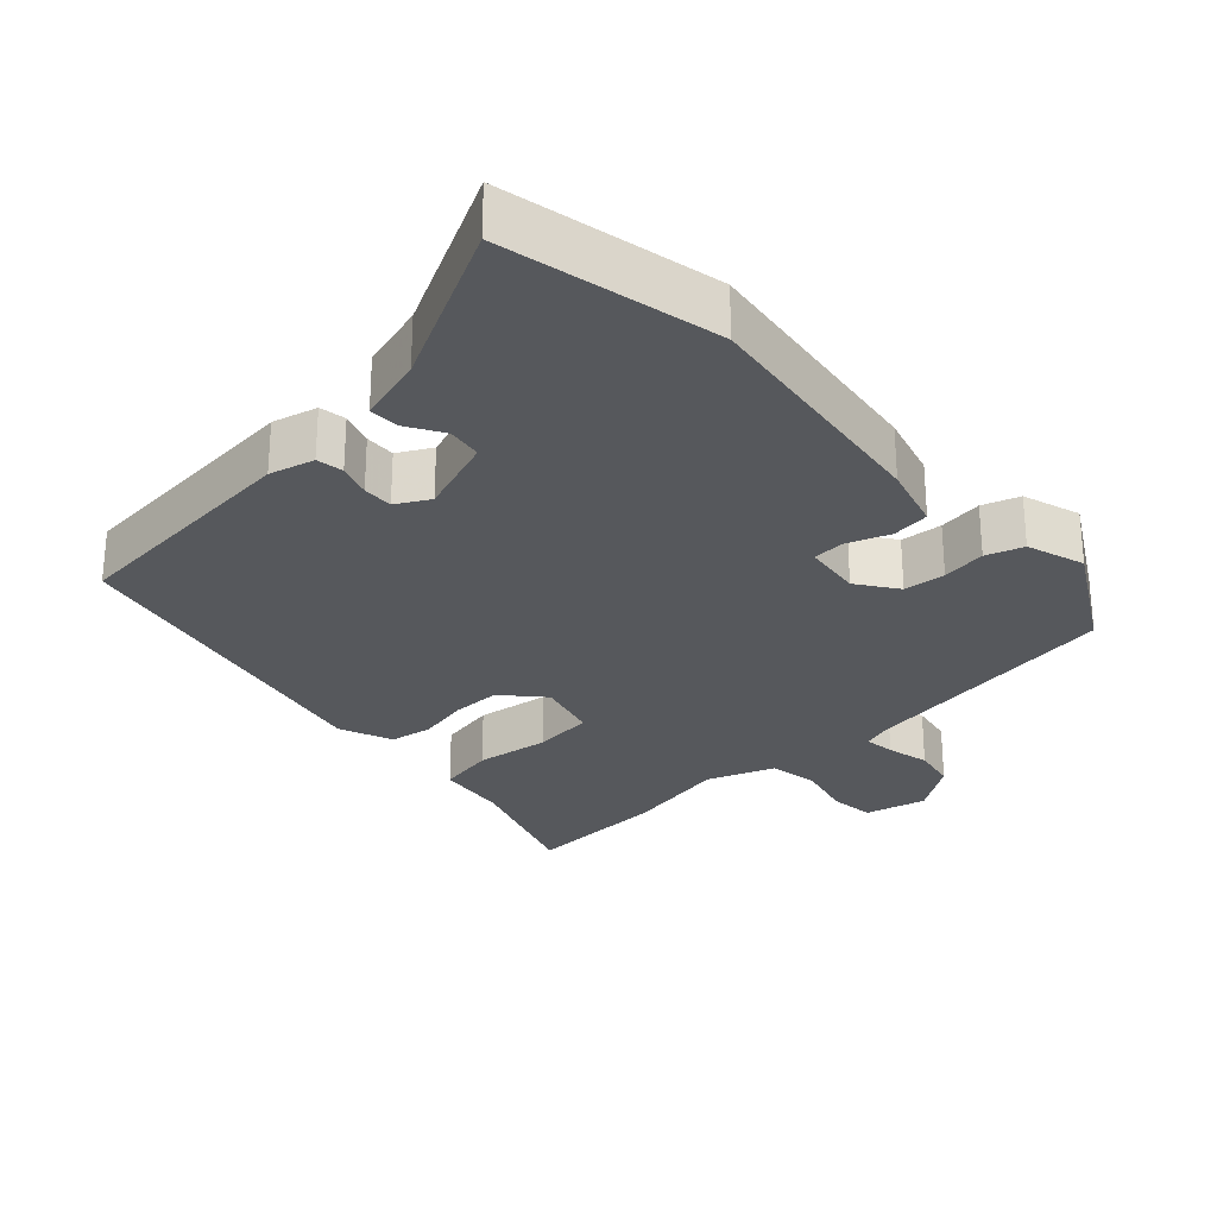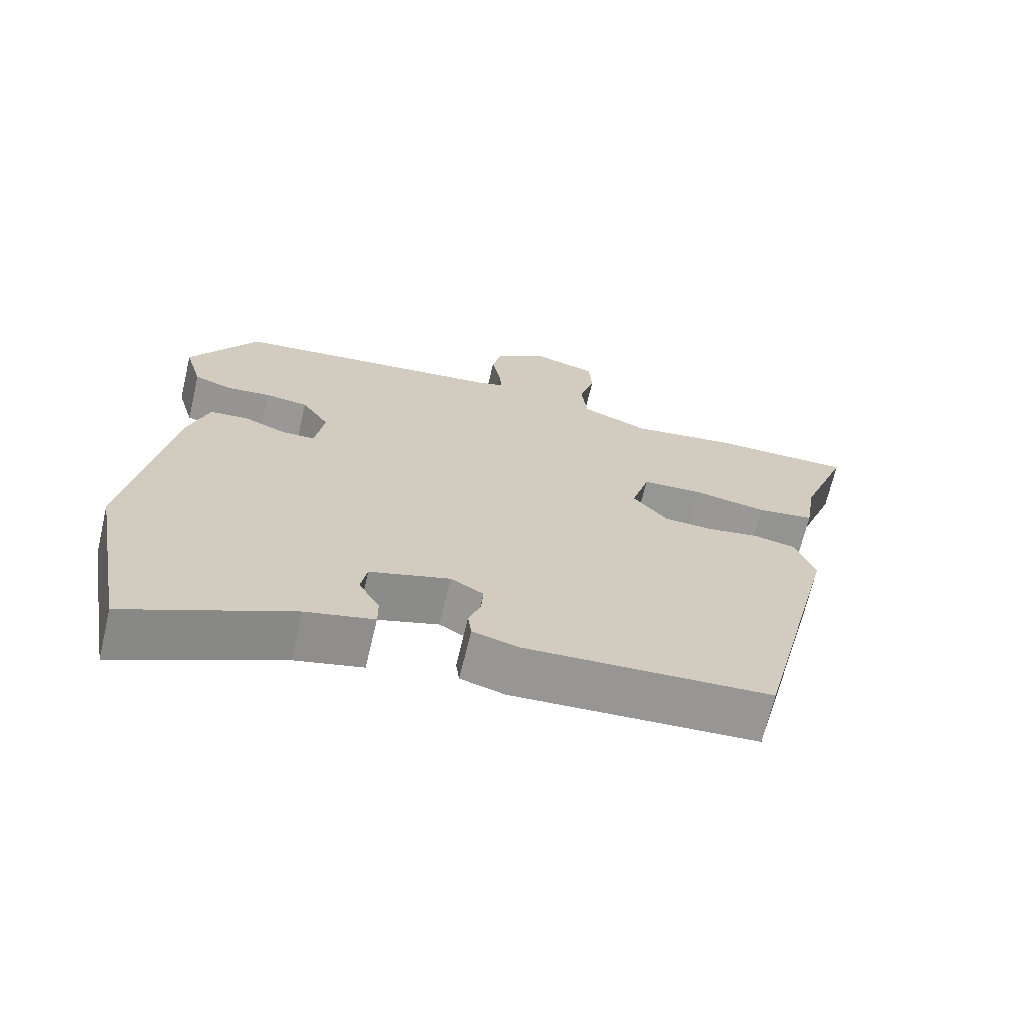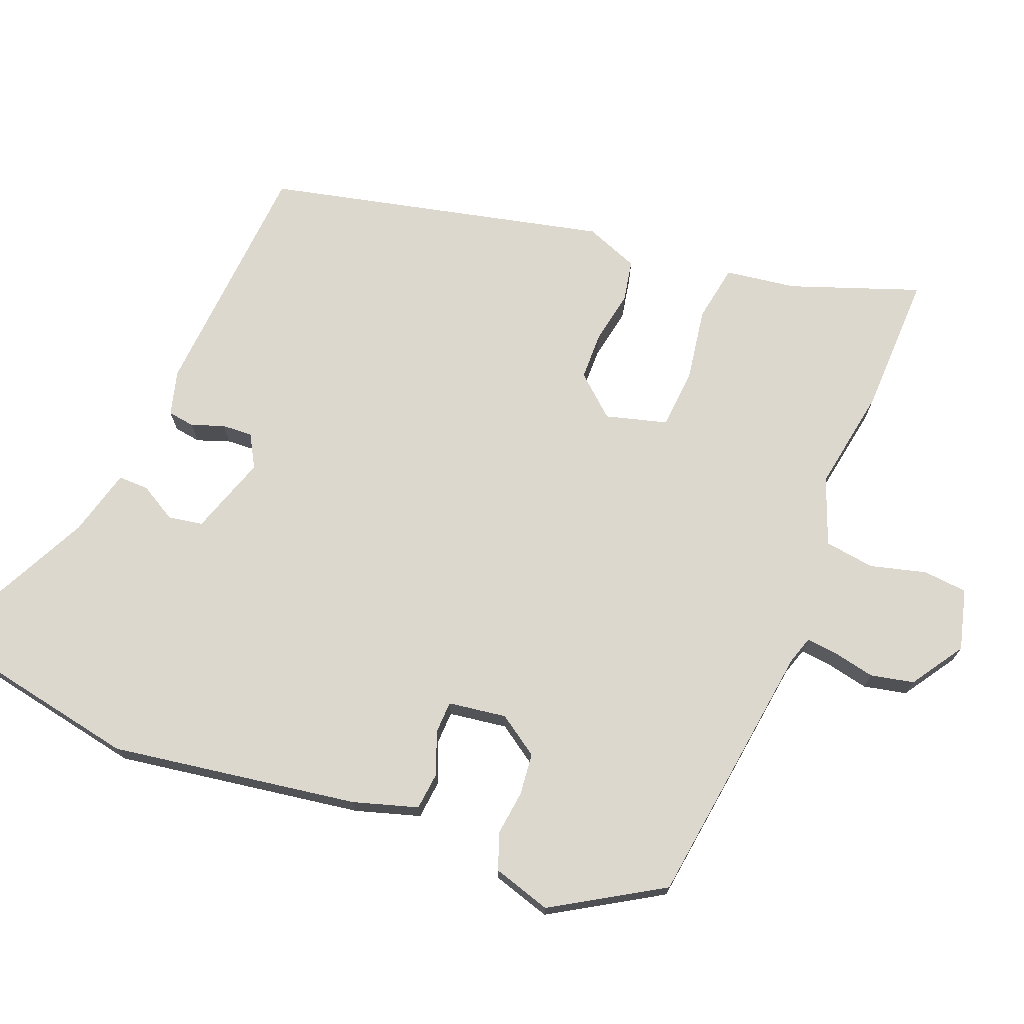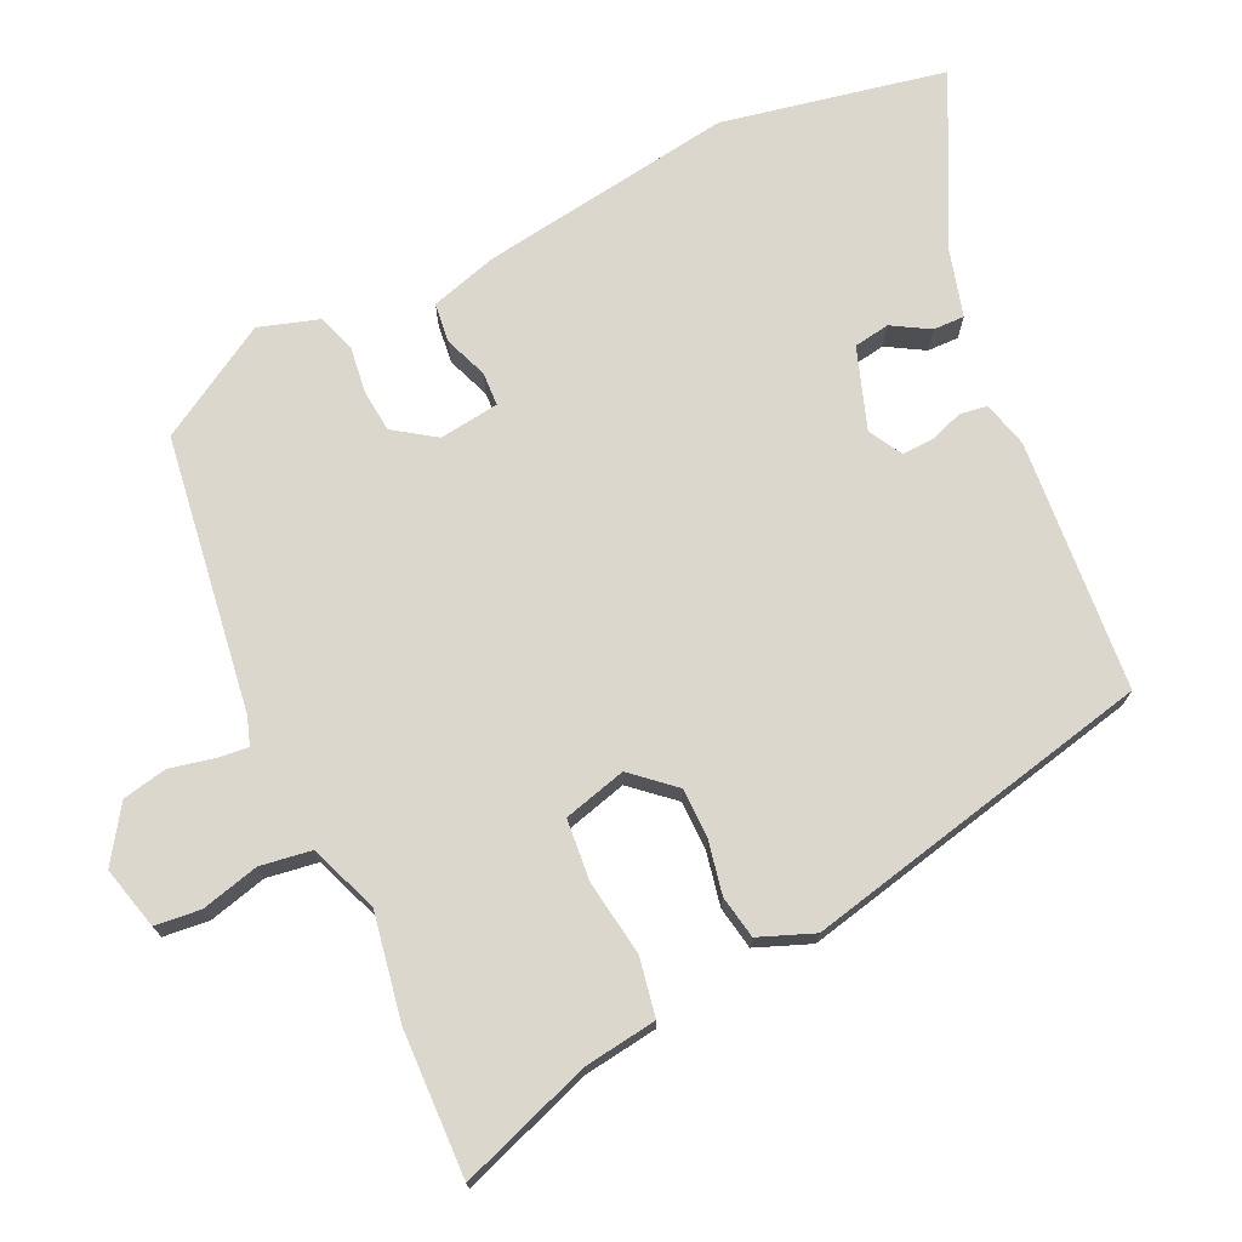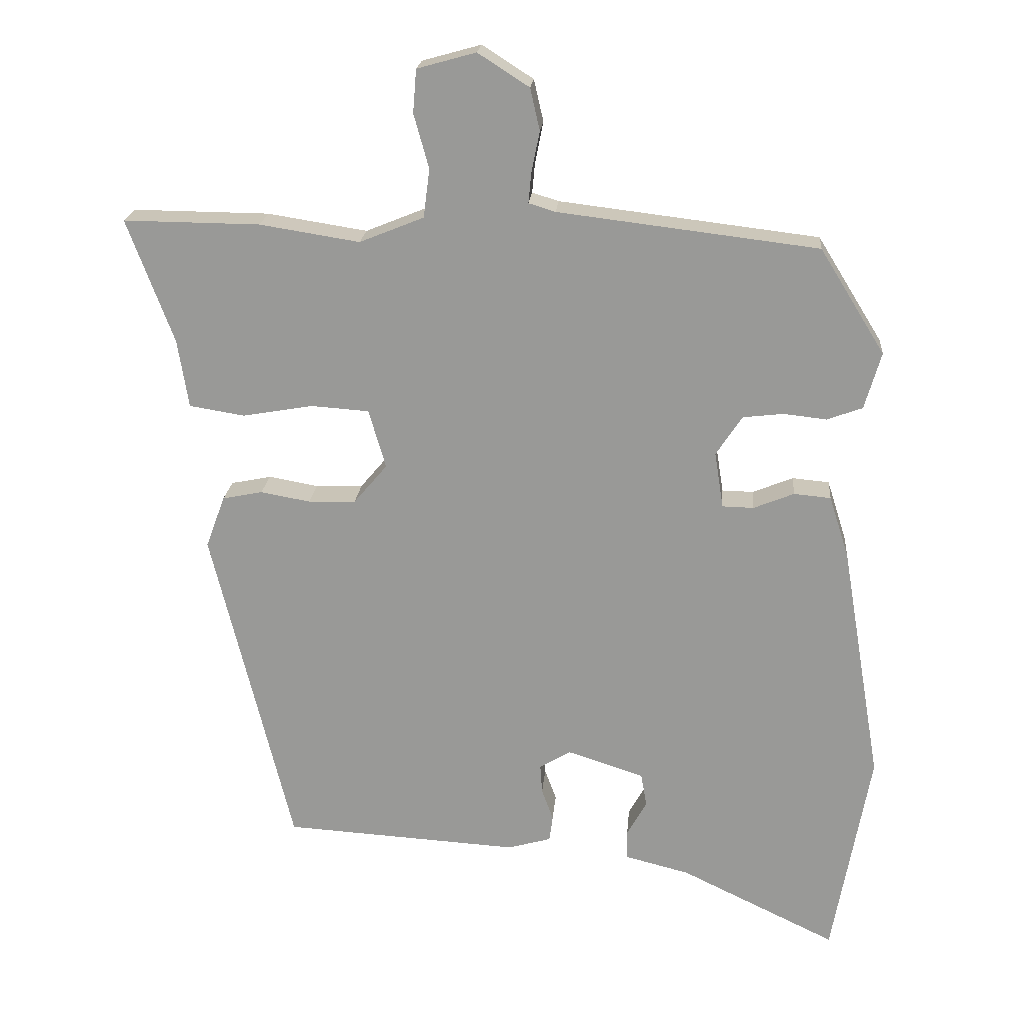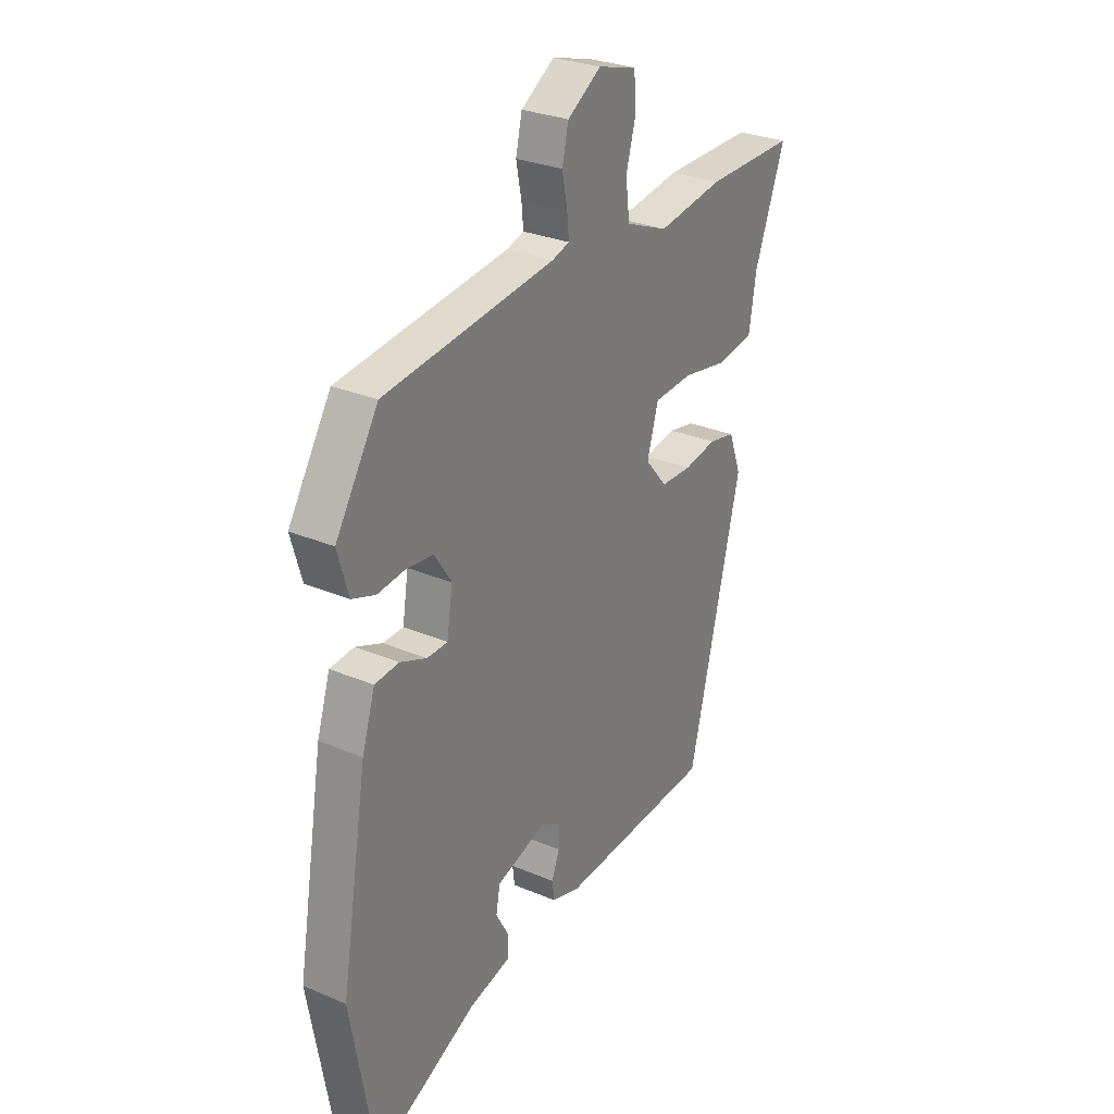
<metadata>
{"format":"obj","ext":"obj","renderer":"f3d","projection":"perspective","resolution":1024,"background":"white","views":[{"elev":-27.8,"azim":-135.5,"up":"+Y"},{"elev":-68.3,"azim":-13.3,"up":"+Z"},{"elev":72.2,"azim":-67.6,"up":"+Y"},{"elev":72.9,"azim":66.1,"up":"+Y"},{"elev":20.4,"azim":-175.1,"up":"+Z"},{"elev":28.7,"azim":-57.5,"up":"+Z"}]}
</metadata>
<code>
v 0.382 0.07 -0.482
v 0.036 0.07 -0.503
v -0.027 0.07 -0.485
v -0.032 0.07 -0.447
v -0.015 0.07 -0.401
v -0.012 0.07 -0.358
v -0.058 0.07 -0.331
v -0.17 0.07 -0.367
v -0.179 0.07 -0.416
v -0.15 0.07 -0.468
v -0.15 0.07 -0.511
v -0.245 0.07 -0.535
v -0.474 0.07 -0.645
v -0.529 0.07 -0.337
v -0.47 0.07 0.012
v -0.441 0.07 0.103
v -0.387 0.07 0.108
v -0.328 0.07 0.084
v -0.282 0.07 0.085
v -0.269 0.07 0.167
v -0.307 0.07 0.225
v -0.366 0.07 0.232
v -0.429 0.07 0.225
v -0.481 0.07 0.244
v -0.505 0.07 0.327
v -0.41 0.07 0.48
v -0.03 0.07 0.526
v 0.009 0.07 0.538
v 0.005 0.07 0.581
v -0.007 0.07 0.642
v 0.007 0.07 0.703
v 0.082 0.07 0.751
v 0.168 0.07 0.727
v 0.173 0.07 0.664
v 0.151 0.07 0.585
v 0.16 0.07 0.514
v 0.254 0.07 0.476
v 0.4 0.07 0.499
v 0.6 0.07 0.501
v 0.532 0.07 0.32
v 0.516 0.07 0.22
v 0.435 0.07 0.207
v 0.332 0.07 0.225
v 0.247 0.07 0.219
v 0.222 0.07 0.133
v 0.271 0.07 0.075
v 0.34 0.07 0.073
v 0.413 0.07 0.086
v 0.472 0.07 0.074
v 0.5 0.07 -0.002
v 0.382 0 -0.482
v 0.036 0 -0.503
v -0.027 0 -0.485
v -0.032 0 -0.447
v -0.015 0 -0.401
v -0.012 0 -0.358
v -0.058 0 -0.331
v -0.17 0 -0.367
v -0.179 0 -0.416
v -0.15 0 -0.468
v -0.15 0 -0.511
v -0.245 0 -0.535
v -0.474 0 -0.645
v -0.529 0 -0.337
v -0.47 0 0.012
v -0.441 0 0.103
v -0.387 0 0.108
v -0.328 0 0.084
v -0.282 0 0.085
v -0.269 0 0.167
v -0.307 0 0.225
v -0.366 0 0.232
v -0.429 0 0.225
v -0.481 0 0.244
v -0.505 0 0.327
v -0.41 0 0.48
v -0.03 0 0.526
v 0.009 0 0.538
v 0.005 0 0.581
v -0.007 0 0.642
v 0.007 0 0.703
v 0.082 0 0.751
v 0.168 0 0.727
v 0.173 0 0.664
v 0.151 0 0.585
v 0.16 0 0.514
v 0.254 0 0.476
v 0.4 0 0.499
v 0.6 0 0.501
v 0.532 0 0.32
v 0.516 0 0.22
v 0.435 0 0.207
v 0.332 0 0.225
v 0.247 0 0.219
v 0.222 0 0.133
v 0.271 0 0.075
v 0.34 0 0.073
v 0.413 0 0.086
v 0.472 0 0.074
v 0.5 0 -0.002
f 47 48 49 50
f 46 47 50 1
f 45 46 1 2
f 44 45 2 3
f 40 41 42 43
f 40 43 44
f 37 38 39 40
f 36 37 40 44
f 32 33 34 35
f 32 35 36
f 29 30 31 32
f 28 29 32 36
f 27 28 36 44
f 22 23 24 25
f 21 22 25 26
f 20 21 26 27
f 15 16 17 18
f 15 18 19
f 12 13 14 15
f 12 15 19
f 9 10 11 12
f 8 9 12 19
f 7 8 19 20
f 44 3 4 5
f 44 5 6
f 20 27 44
f 6 7 20 44
f 100 99 98 97
f 51 100 97 96
f 52 51 96 95
f 53 52 95 94
f 93 92 91 90
f 94 93 90
f 90 89 88 87
f 94 90 87 86
f 85 84 83 82
f 86 85 82
f 82 81 80 79
f 86 82 79 78
f 94 86 78 77
f 75 74 73 72
f 76 75 72 71
f 77 76 71 70
f 68 67 66 65
f 69 68 65
f 65 64 63 62
f 69 65 62
f 62 61 60 59
f 69 62 59 58
f 70 69 58 57
f 55 54 53 94
f 56 55 94
f 94 77 70
f 94 70 57 56
f 1 51 52 2
f 2 52 53 3
f 3 53 54 4
f 4 54 55 5
f 5 55 56 6
f 6 56 57 7
f 7 57 58 8
f 8 58 59 9
f 9 59 60 10
f 10 60 61 11
f 11 61 62 12
f 12 62 63 13
f 13 63 64 14
f 14 64 65 15
f 15 65 66 16
f 16 66 67 17
f 17 67 68 18
f 18 68 69 19
f 19 69 70 20
f 20 70 71 21
f 21 71 72 22
f 22 72 73 23
f 23 73 74 24
f 24 74 75 25
f 25 75 76 26
f 26 76 77 27
f 27 77 78 28
f 28 78 79 29
f 29 79 80 30
f 30 80 81 31
f 31 81 82 32
f 32 82 83 33
f 33 83 84 34
f 34 84 85 35
f 35 85 86 36
f 36 86 87 37
f 37 87 88 38
f 38 88 89 39
f 39 89 90 40
f 40 90 91 41
f 41 91 92 42
f 42 92 93 43
f 43 93 94 44
f 44 94 95 45
f 45 95 96 46
f 46 96 97 47
f 47 97 98 48
f 48 98 99 49
f 49 99 100 50
f 50 100 51 1

</code>
